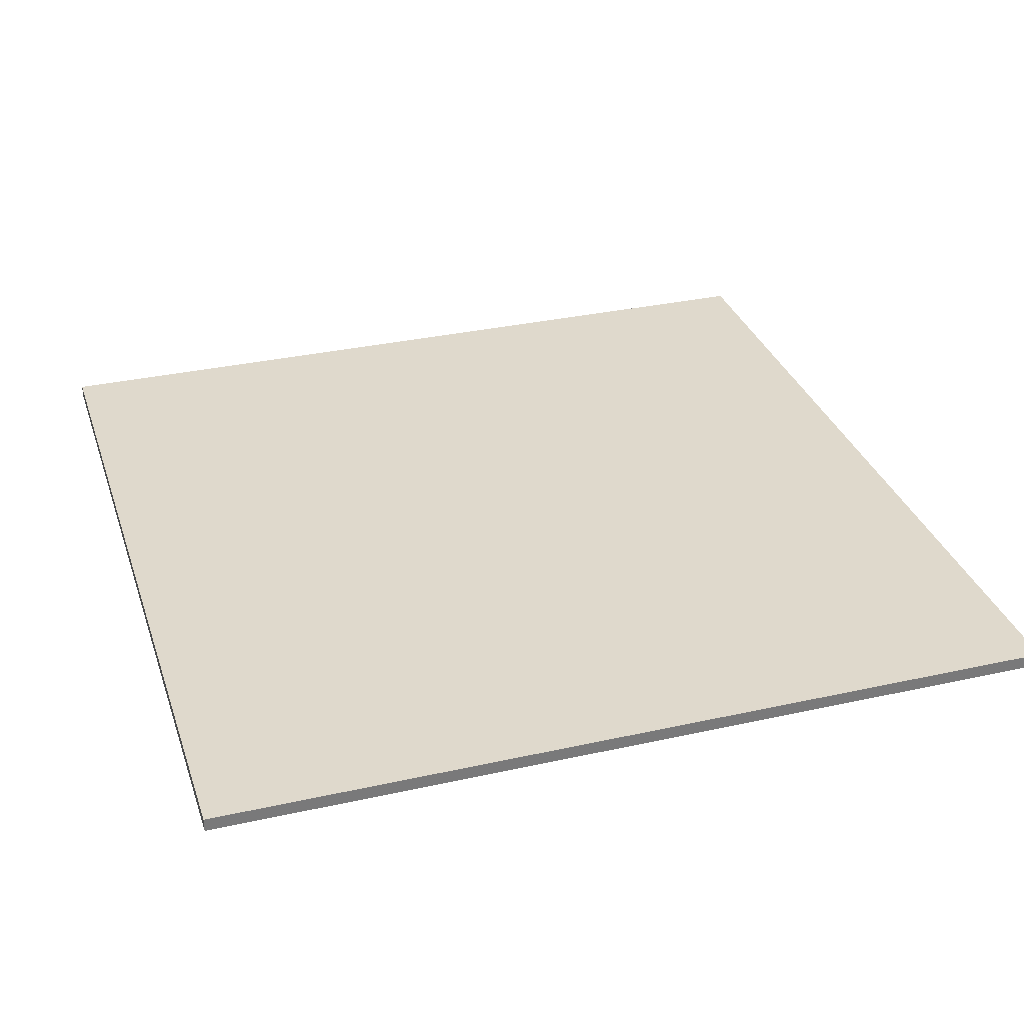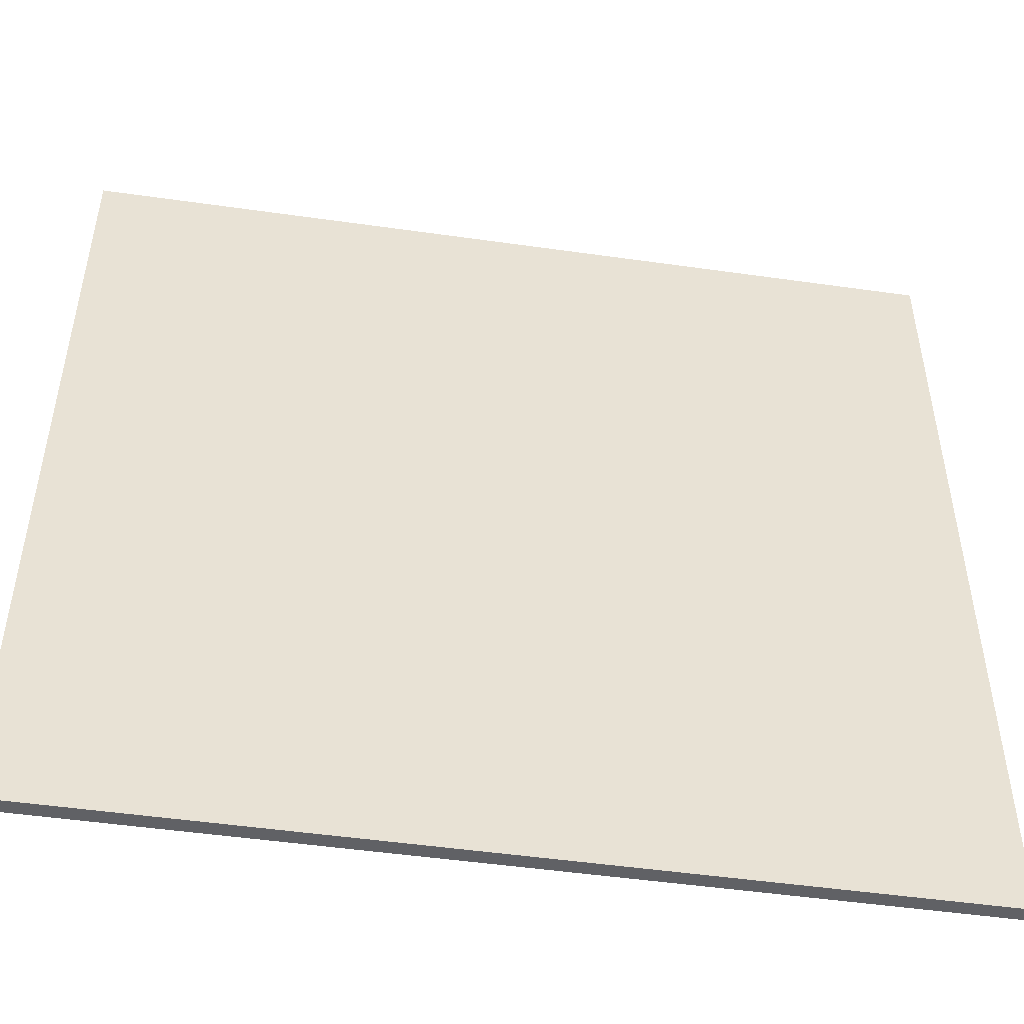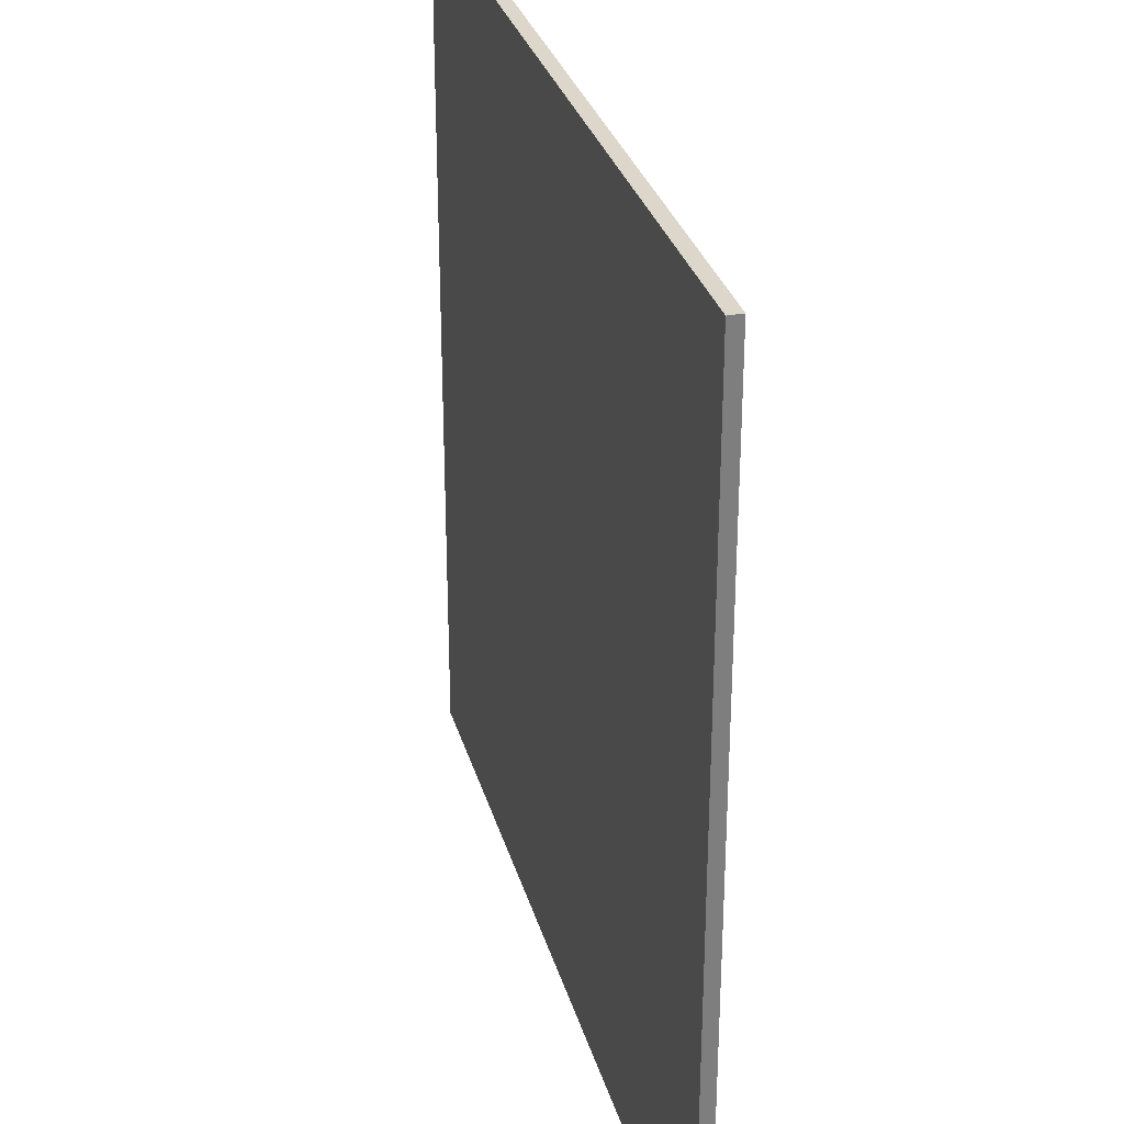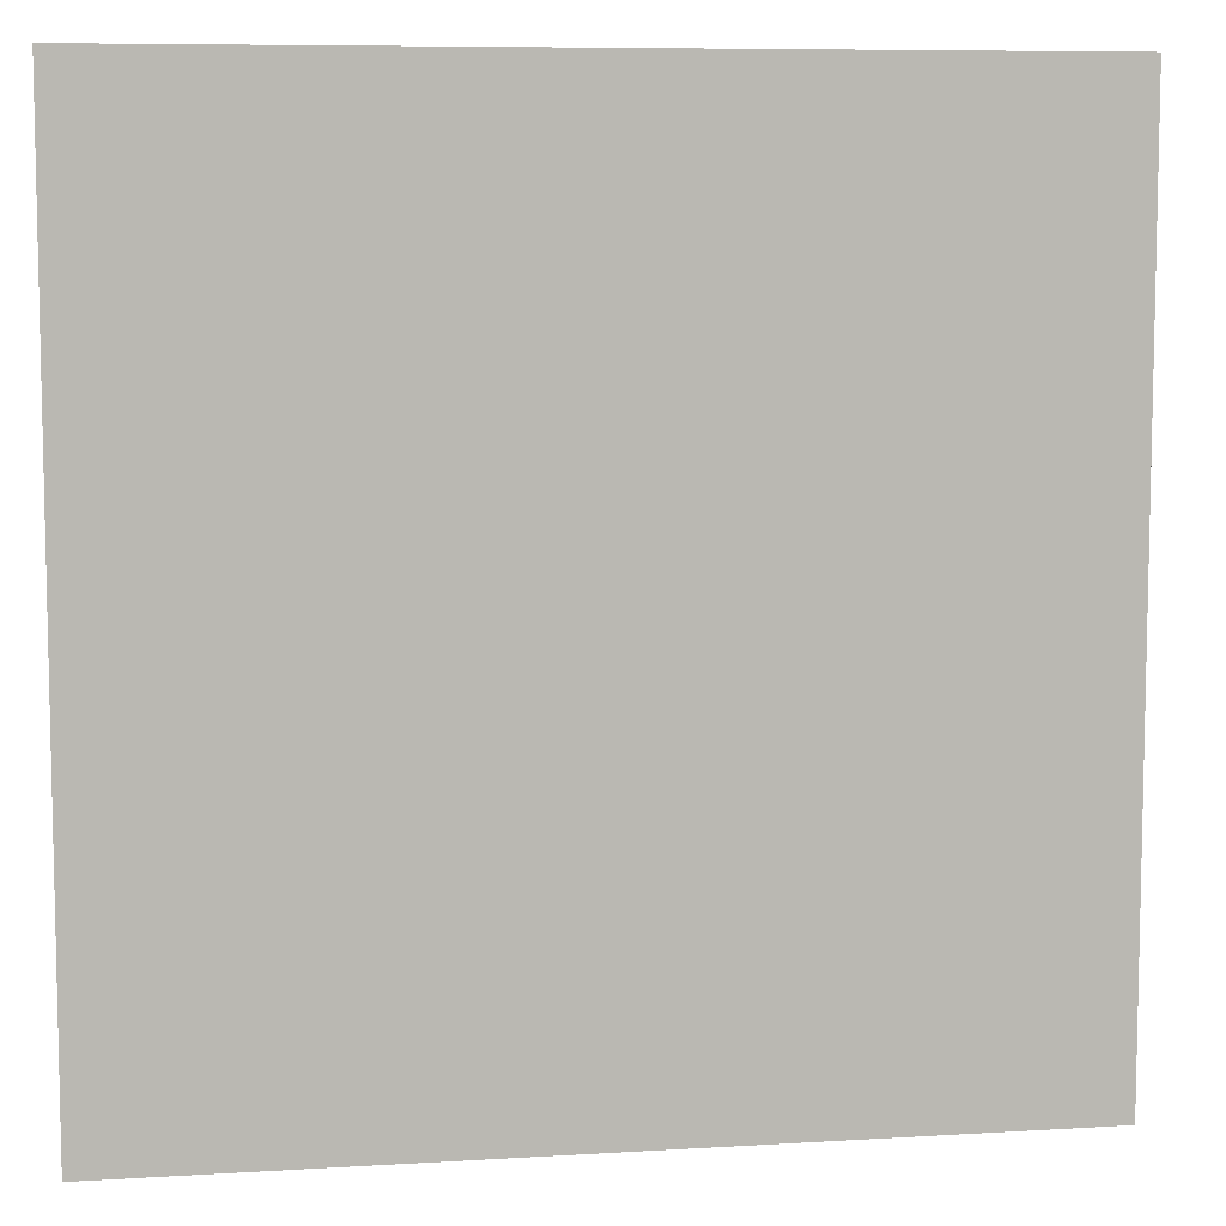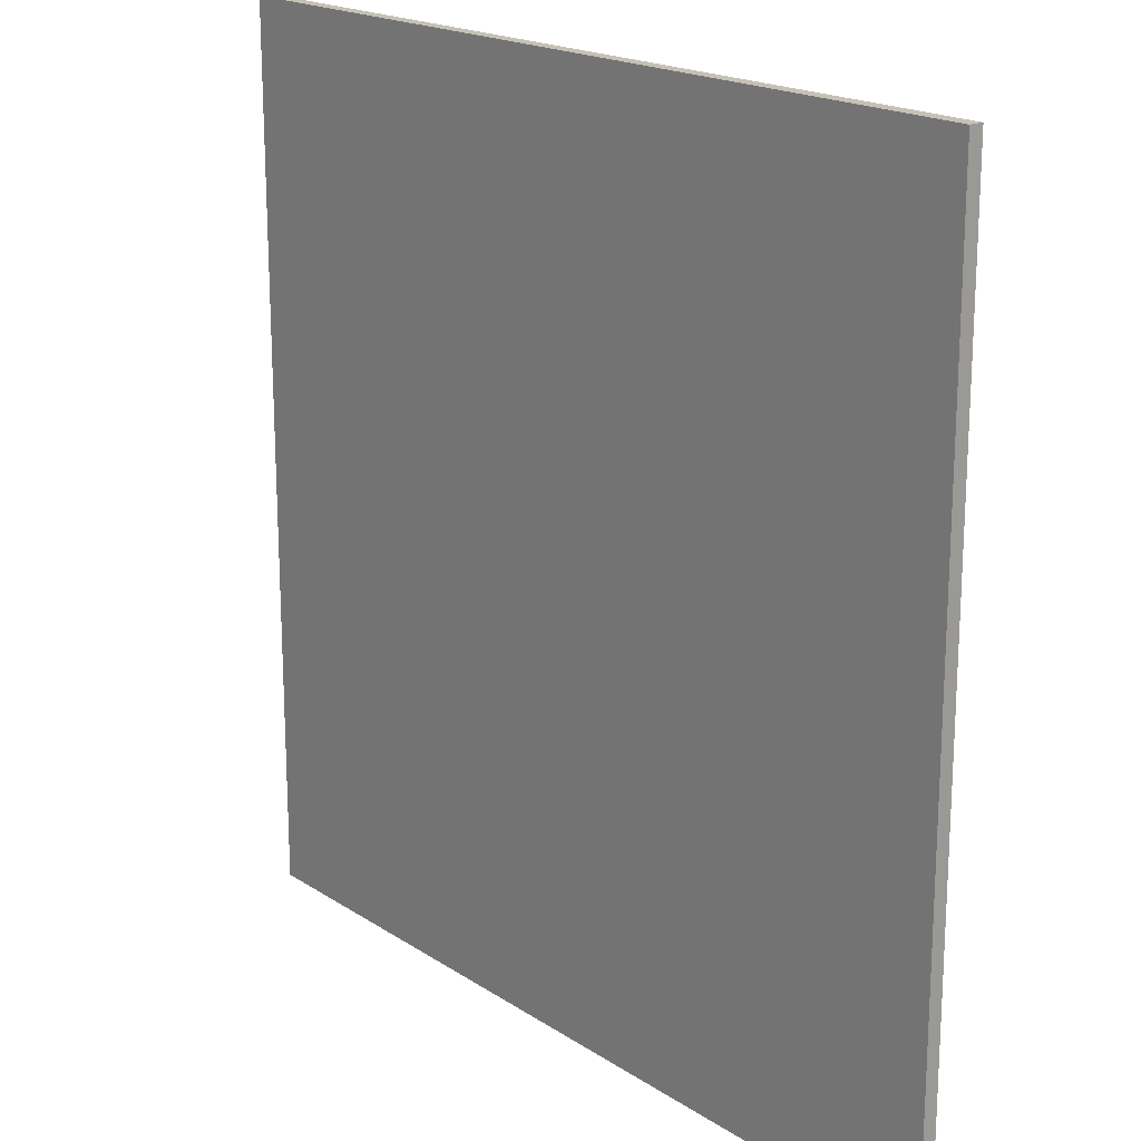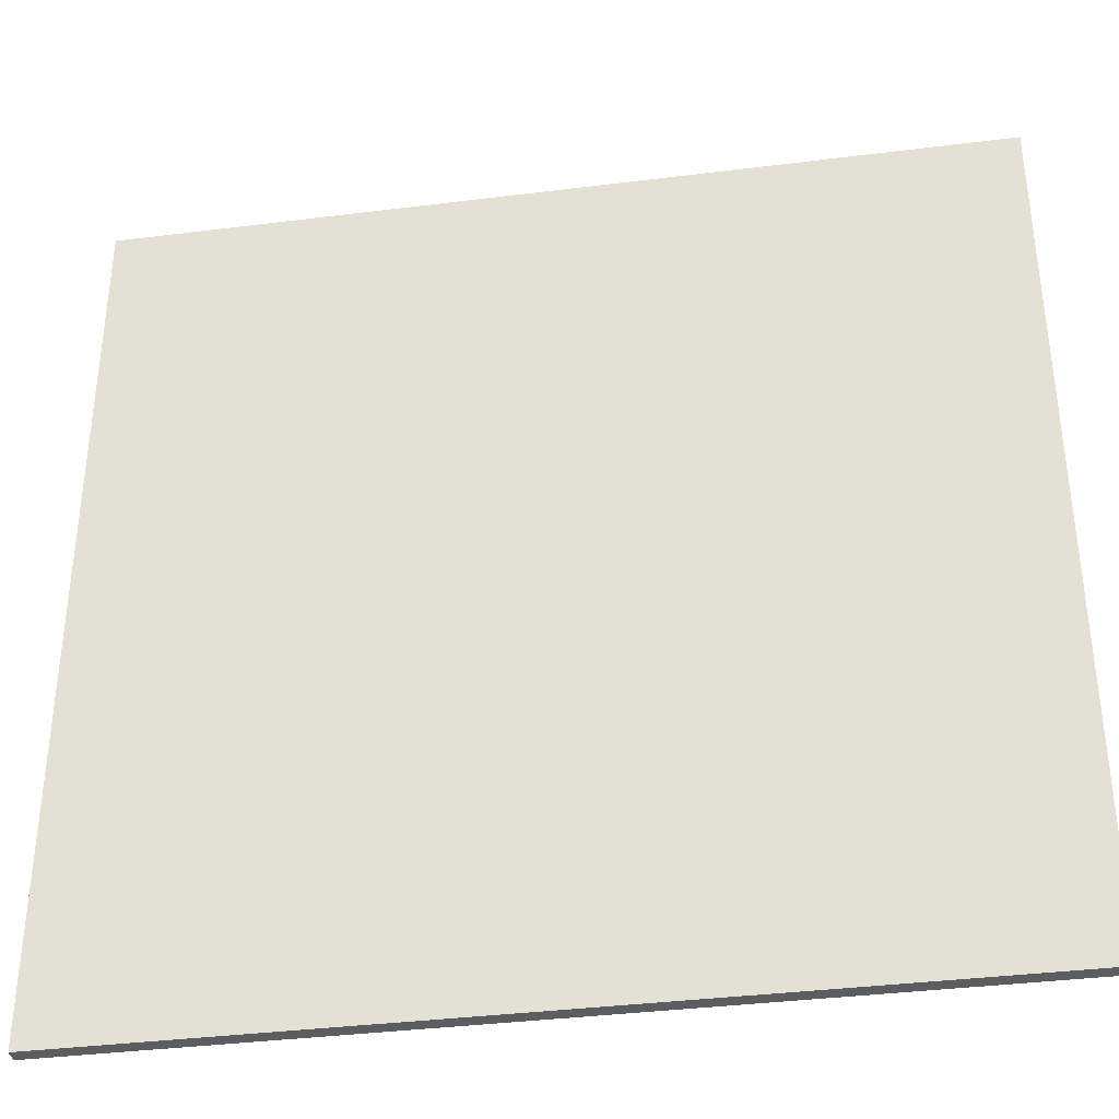
<metadata>
{"format":"obj","ext":"obj","renderer":"f3d","projection":"perspective","resolution":1024,"background":"white","views":[{"elev":32.3,"azim":162.7,"up":"+Y"},{"elev":-49.8,"azim":171.1,"up":"+Z"},{"elev":30.7,"azim":75.1,"up":"+Z"},{"elev":7.9,"azim":-9.6,"up":"+Z"},{"elev":18.8,"azim":-129.3,"up":"+Z"},{"elev":-37.1,"azim":9.2,"up":"+Z"}]}
</metadata>
<code>
v -32 59 32
v -32 59 -32
v -32 60 32
v -32 60 -32
v 32 59 32
v 32 59 -32
v 32 60 32
v 32 60 -32
v -32 59 32
v -32 60 32
v 32 59 32
v 32 60 32
v -32 59 -32
v -32 60 -32
v 32 59 -32
v 32 60 -32
v -32 59 32
v 32 59 32
v -32 59 -32
v 32 59 -32
v -32 60 32
v 32 60 32
v -32 60 -32
v 32 60 -32
f 3 2 1
f 4 2 3
f 5 6 7
f 7 6 8
f 11 10 9
f 12 10 11
f 13 14 15
f 15 14 16
f 19 18 17
f 20 18 19
f 21 22 23
f 23 22 24

</code>
